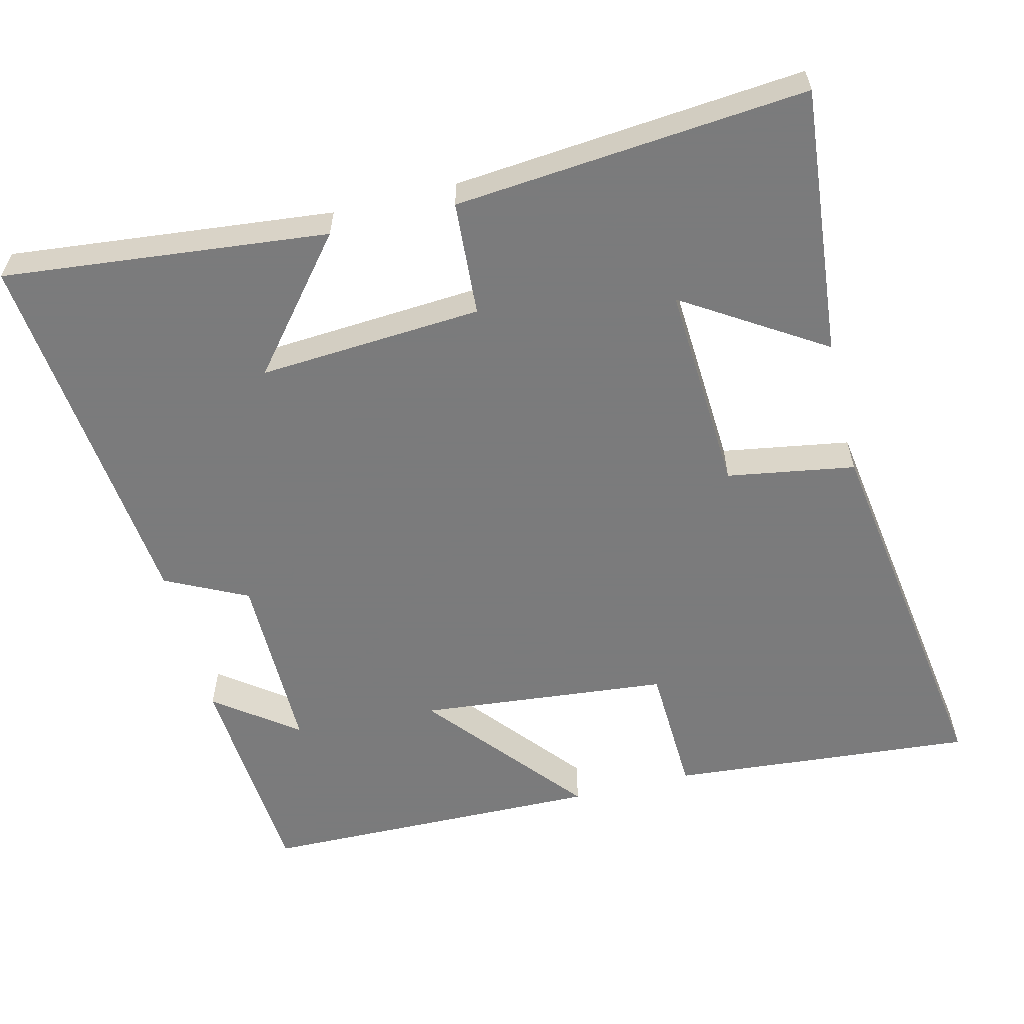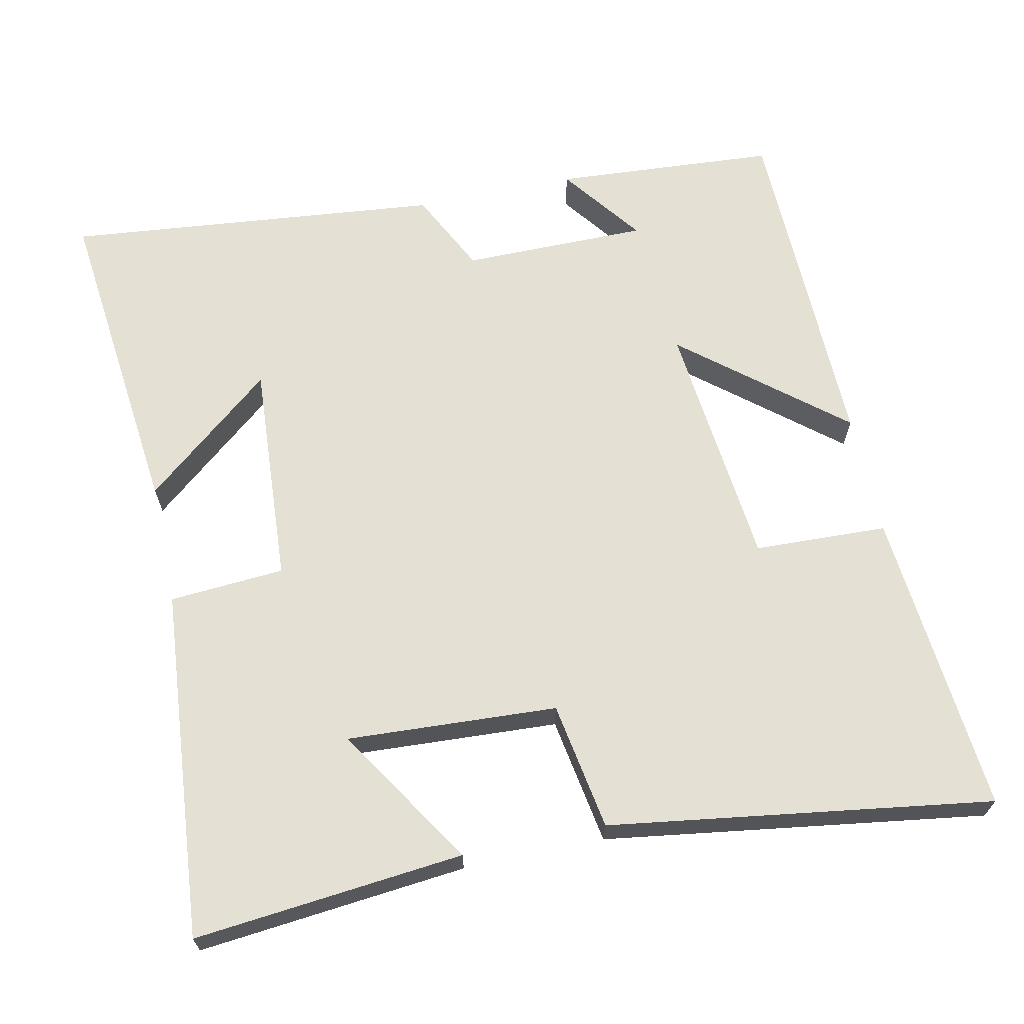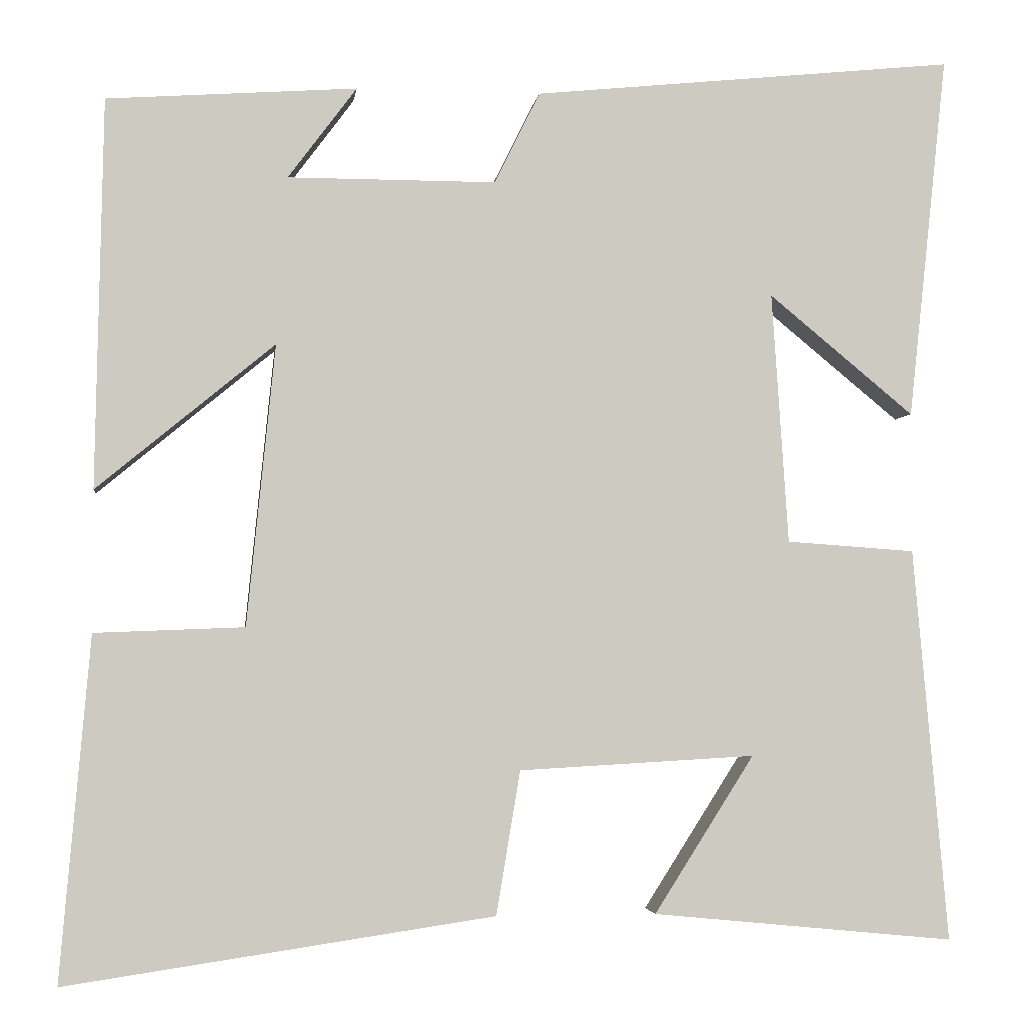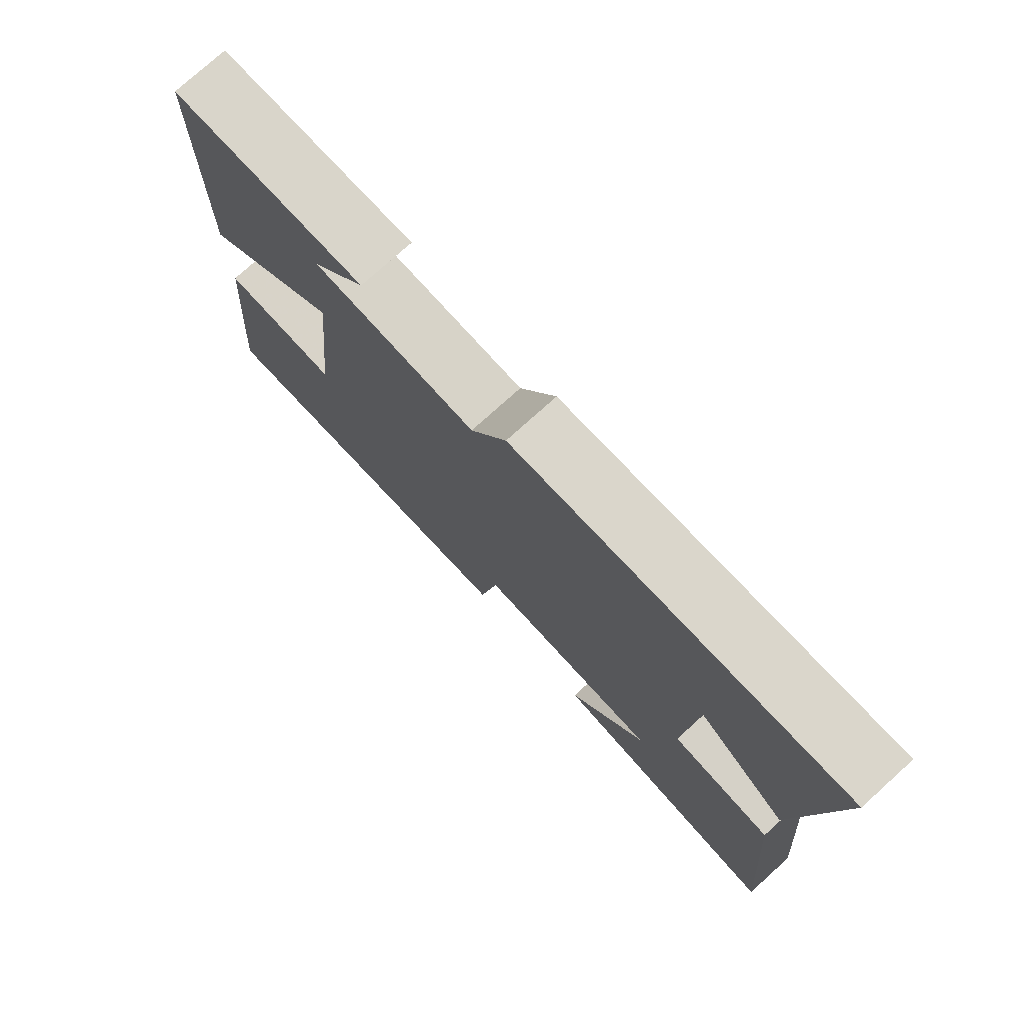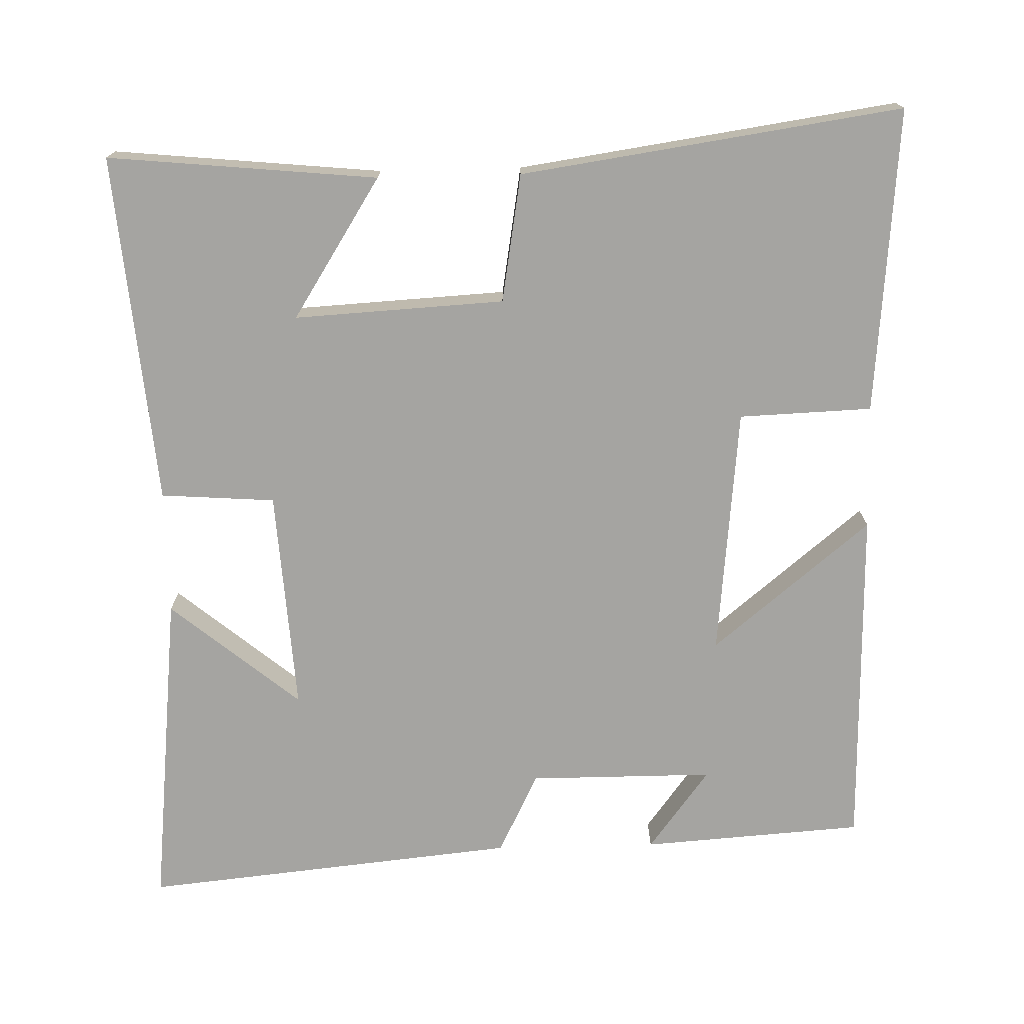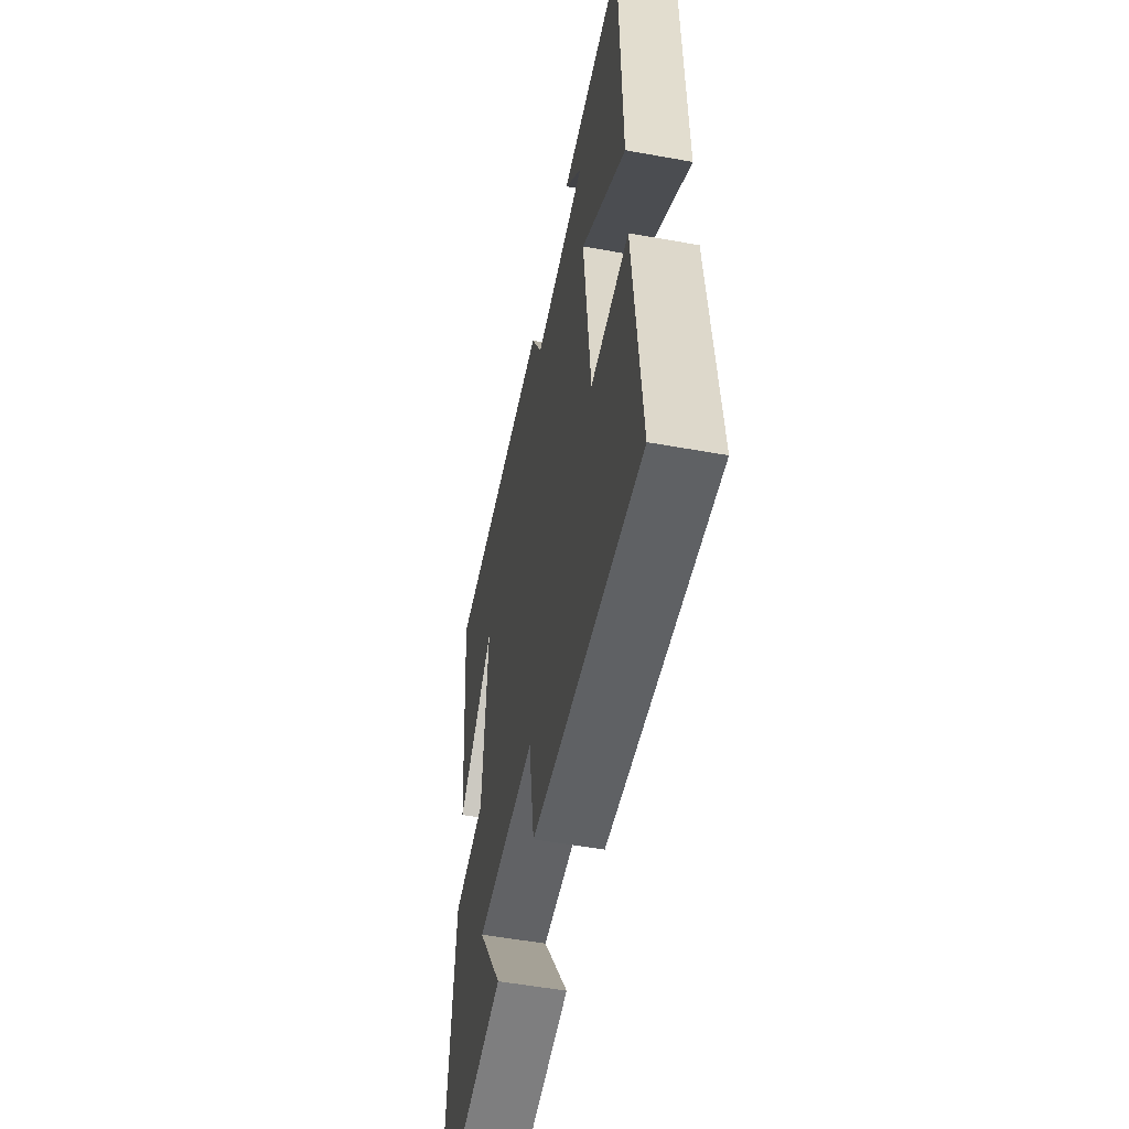
<metadata>
{"format":"obj","ext":"obj","renderer":"f3d","projection":"perspective","resolution":1024,"background":"white","views":[{"elev":-58.4,"azim":104.0,"up":"+Y"},{"elev":66.0,"azim":168.0,"up":"+Y"},{"elev":-3.3,"azim":-7.2,"up":"+Z"},{"elev":76.8,"azim":47.9,"up":"+Z"},{"elev":-73.4,"azim":-178.6,"up":"+Y"},{"elev":-53.8,"azim":-100.9,"up":"+Z"}]}
</metadata>
<code>
v 0.542 0.07 -0.536
v 0.176 0.07 -0.5
v 0.297 0.07 -0.31
v 0.011 0.07 -0.326
v -0.018 0.07 -0.5
v -0.536 0.07 -0.576
v -0.5 0.07 -0.161
v -0.319 0.07 -0.154
v -0.285 0.07 0.186
v -0.5 0.07 0.009
v -0.491 0.07 0.479
v -0.189 0.07 0.5
v -0.272 0.07 0.389
v -0.02 0.07 0.389
v 0.035 0.07 0.5
v 0.547 0.07 0.552
v 0.5 0.07 0.111
v 0.324 0.07 0.256
v 0.344 0.07 -0.048
v 0.5 0.07 -0.059
v 0.542 0 -0.536
v 0.176 0 -0.5
v 0.297 0 -0.31
v 0.011 0 -0.326
v -0.018 0 -0.5
v -0.536 0 -0.576
v -0.5 0 -0.161
v -0.319 0 -0.154
v -0.285 0 0.186
v -0.5 0 0.009
v -0.491 0 0.479
v -0.189 0 0.5
v -0.272 0 0.389
v -0.02 0 0.389
v 0.035 0 0.5
v 0.547 0 0.552
v 0.5 0 0.111
v 0.324 0 0.256
v 0.344 0 -0.048
v 0.5 0 -0.059
f 19 20 1
f 15 16 17 18
f 14 15 18 19
f 13 14 19 1
f 11 12 13
f 9 10 11 13
f 5 6 7 8
f 4 5 8 9
f 3 4 9 13
f 1 2 3
f 1 3 13
f 21 40 39
f 38 37 36 35
f 39 38 35 34
f 21 39 34 33
f 33 32 31
f 33 31 30 29
f 28 27 26 25
f 29 28 25 24
f 33 29 24 23
f 23 22 21
f 33 23 21
f 1 21 22 2
f 2 22 23 3
f 3 23 24 4
f 4 24 25 5
f 5 25 26 6
f 6 26 27 7
f 7 27 28 8
f 8 28 29 9
f 9 29 30 10
f 10 30 31 11
f 11 31 32 12
f 12 32 33 13
f 13 33 34 14
f 14 34 35 15
f 15 35 36 16
f 16 36 37 17
f 17 37 38 18
f 18 38 39 19
f 19 39 40 20
f 20 40 21 1

</code>
